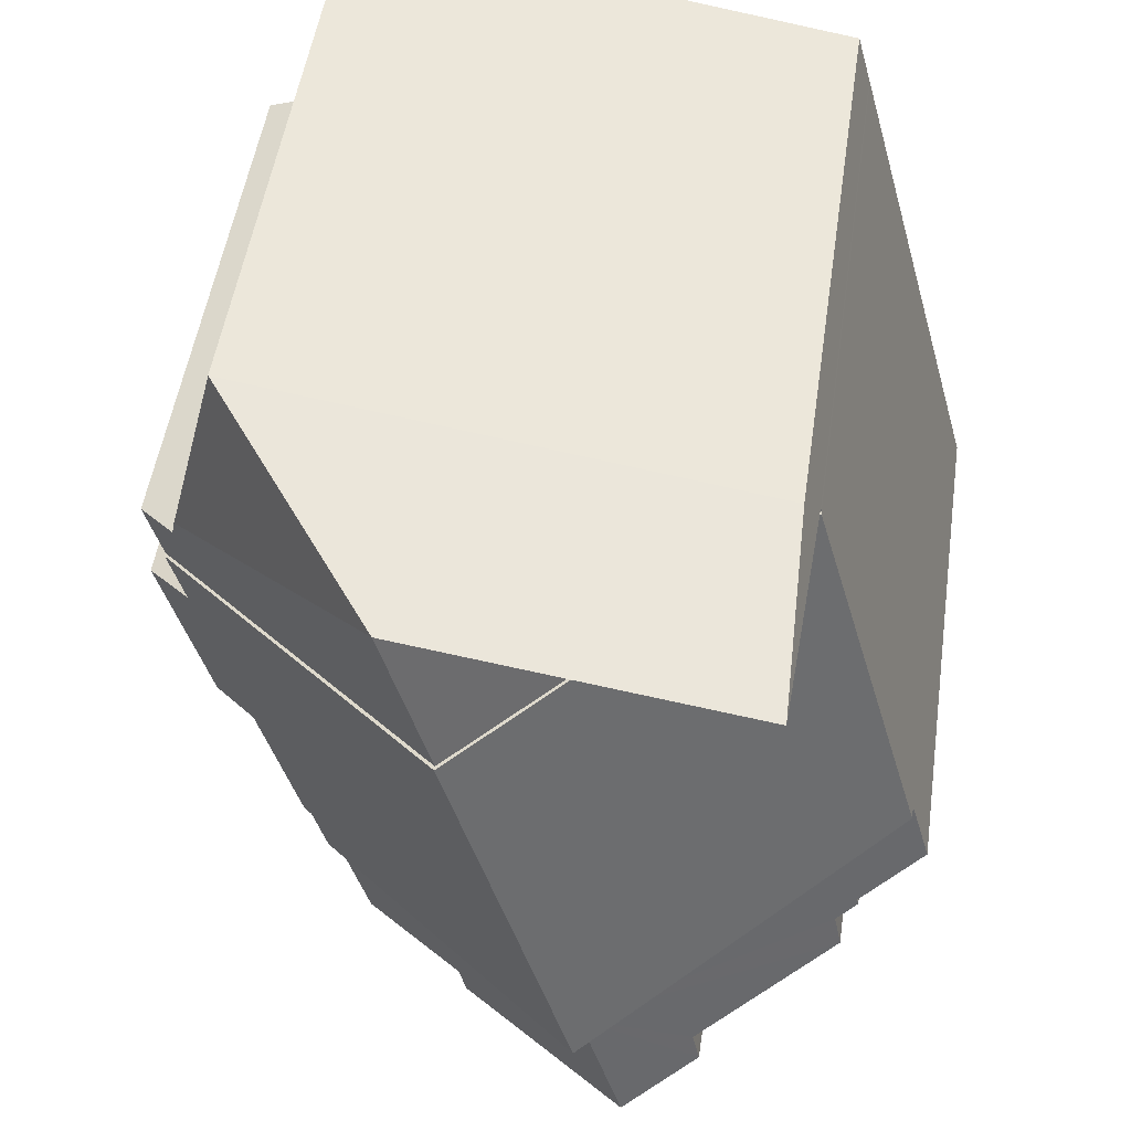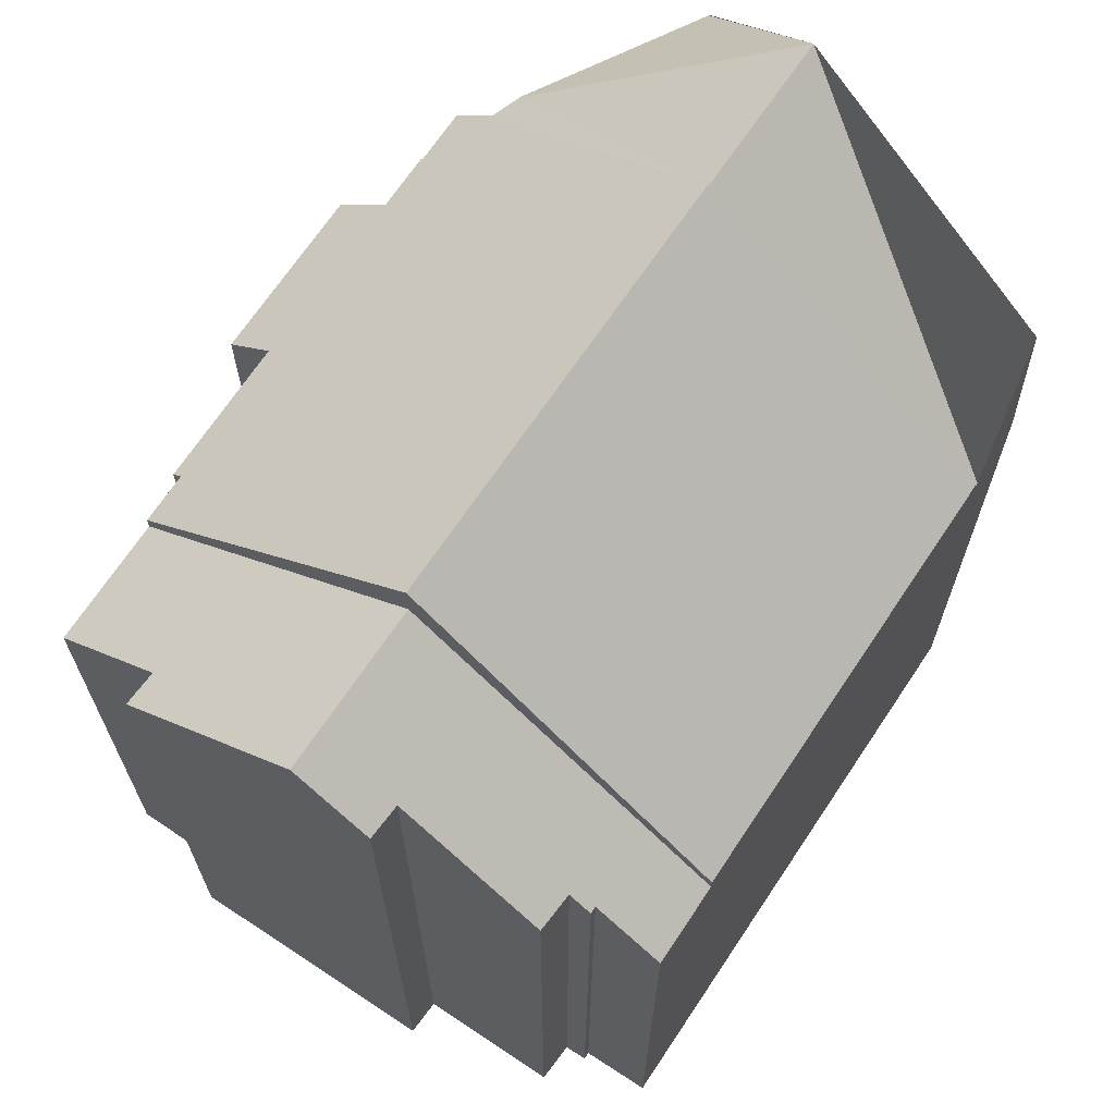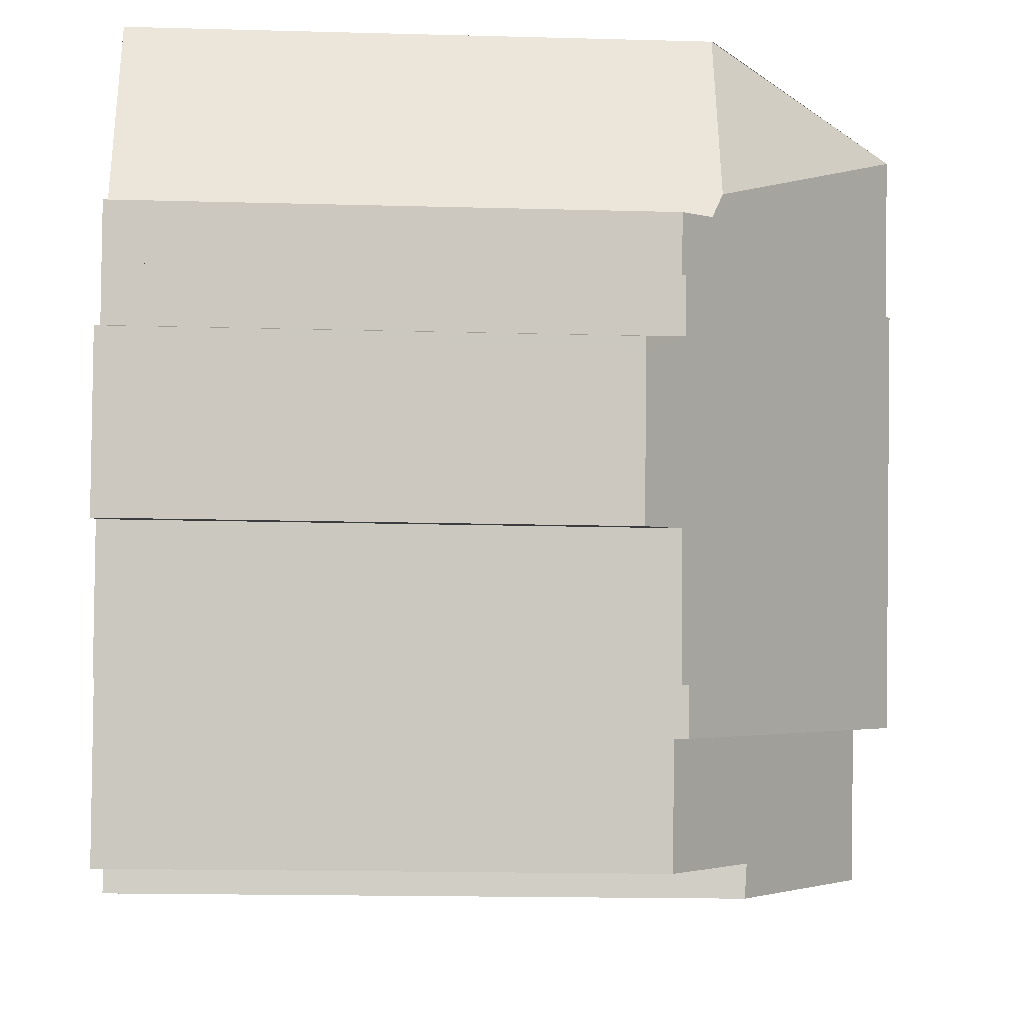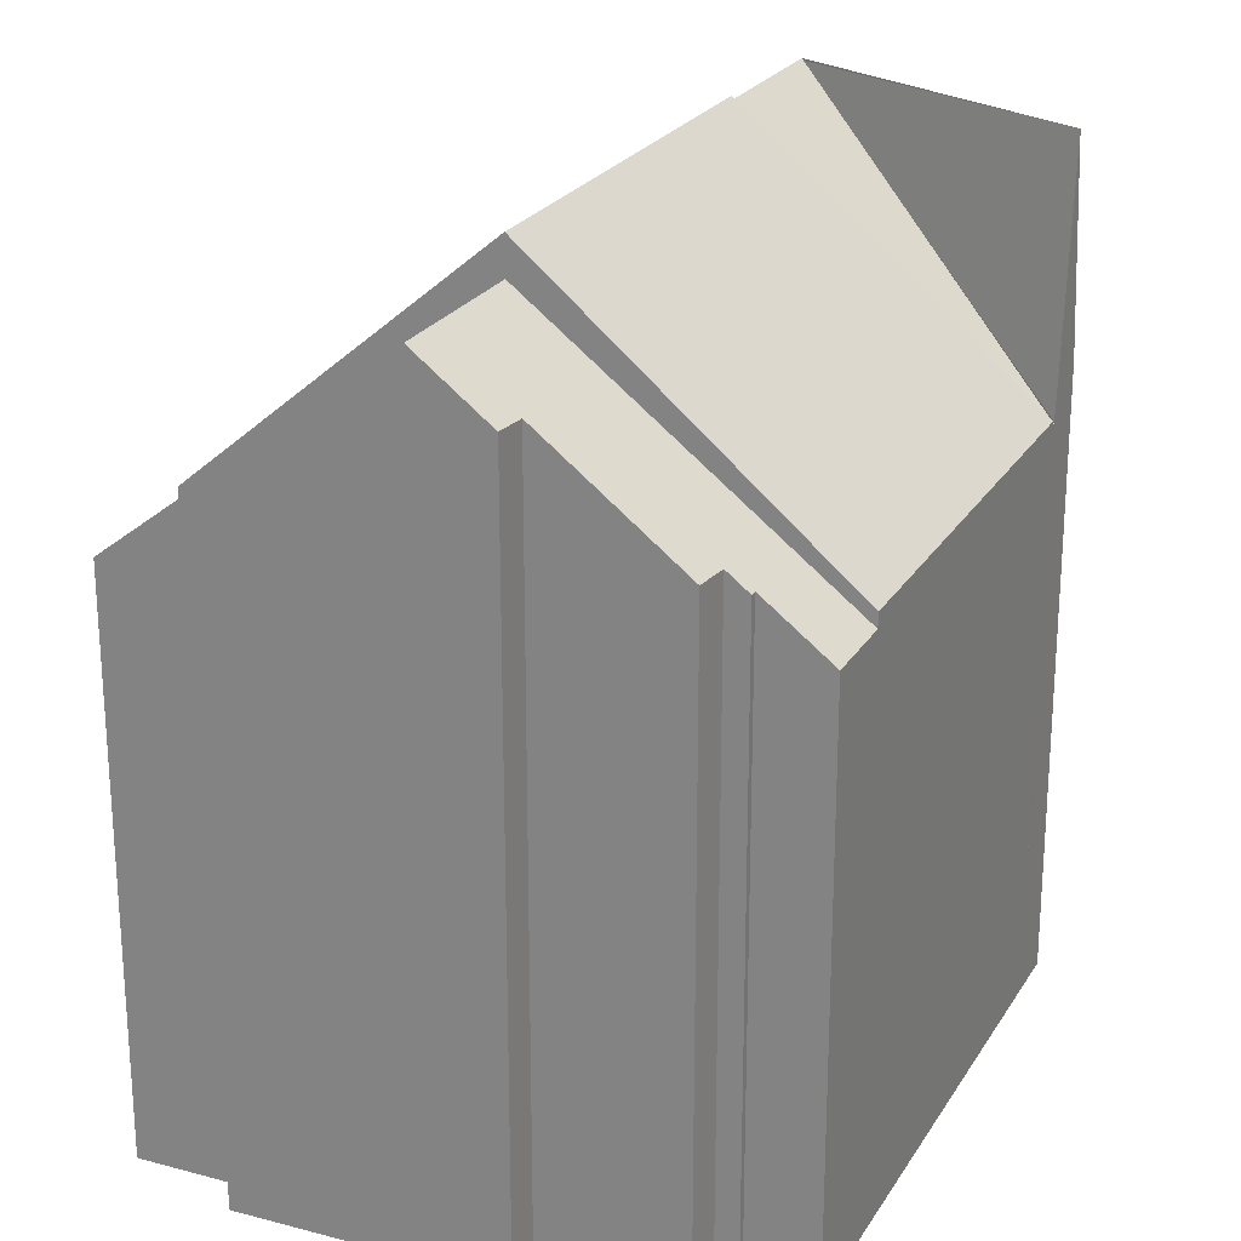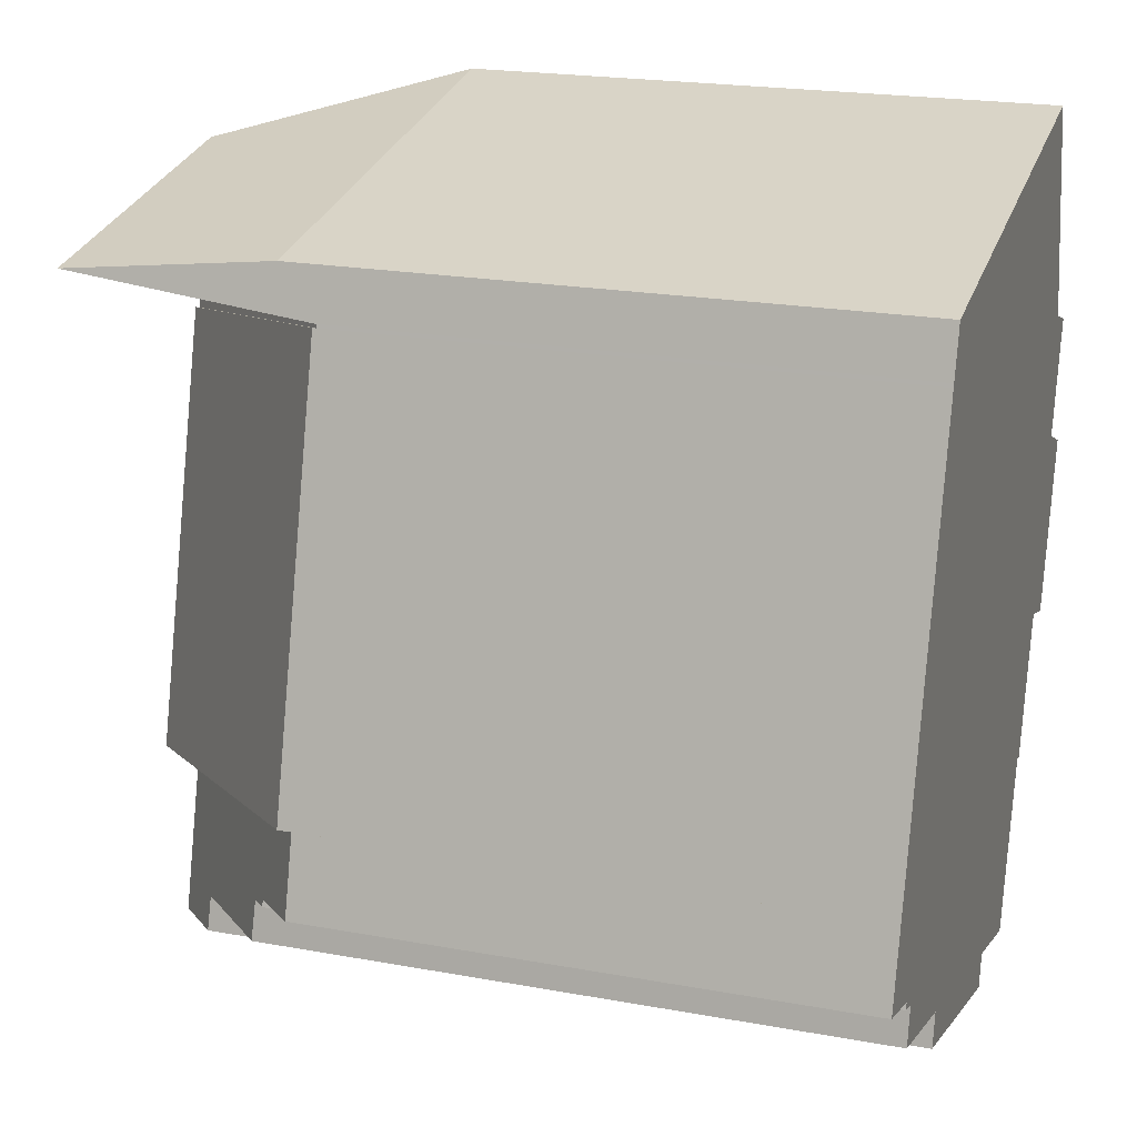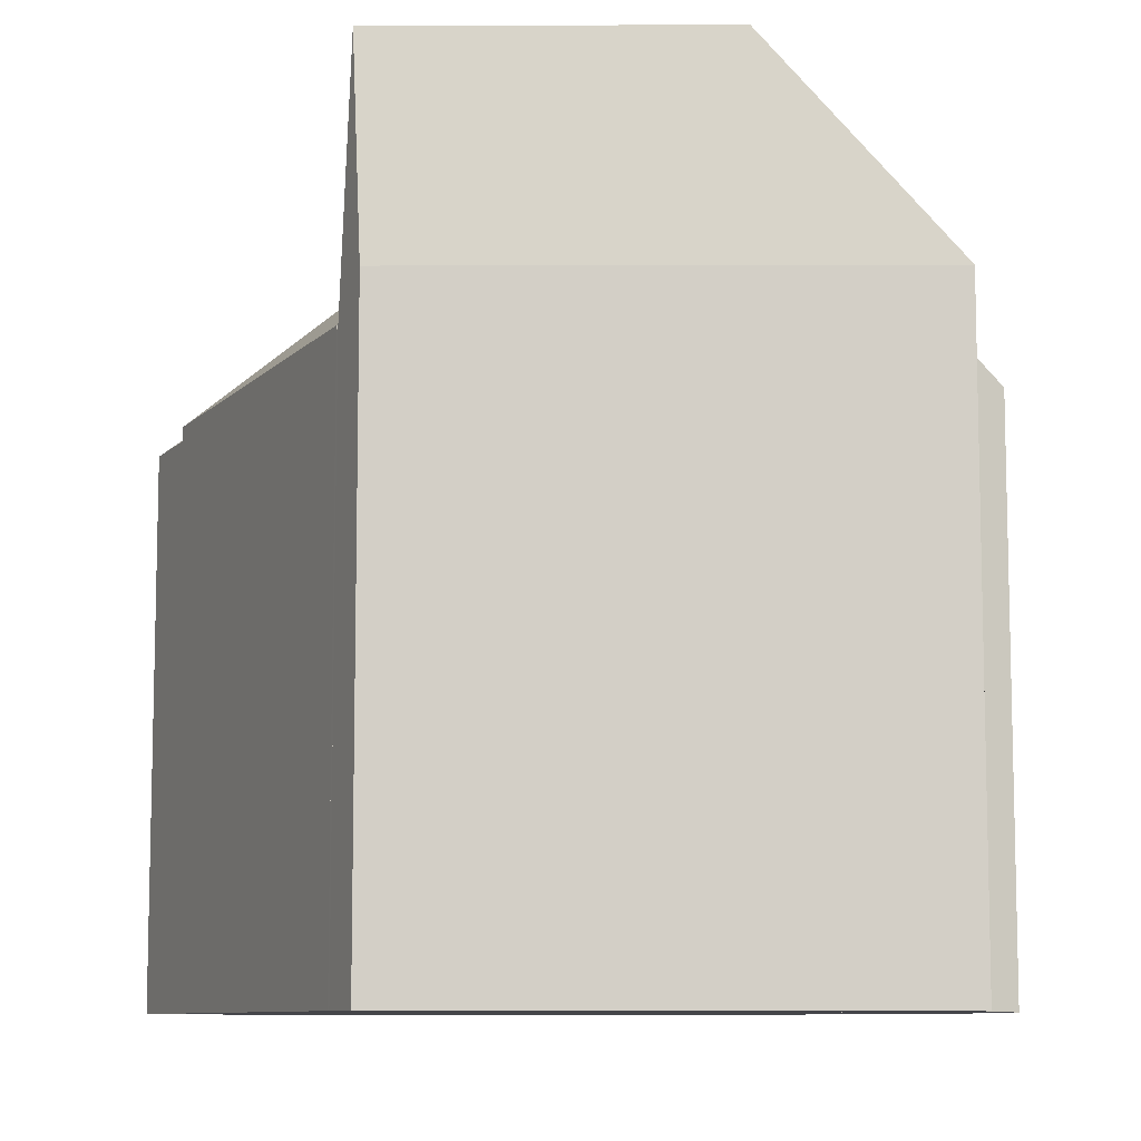
<metadata>
{"format":"obj","ext":"obj","renderer":"f3d","projection":"perspective","resolution":1024,"background":"white","views":[{"elev":50.1,"azim":-171.8,"up":"+Z"},{"elev":68.4,"azim":-131.0,"up":"+Y"},{"elev":-17.7,"azim":87.0,"up":"+Z"},{"elev":23.7,"azim":-140.7,"up":"+Y"},{"elev":20.8,"azim":-71.7,"up":"+Z"},{"elev":-9.0,"azim":-8.7,"up":"+Y"}]}
</metadata>
<code>
v  9.155 17.36 9.069
v  12.81 12.03 -1.736
v  6.686 17.36 -0.056
v  13.12 12.02 -0.679
v  13.31 11.84 -0.737
v  14.18 11.81 2.32
v  15.16 10.96 2.043
v  15.32 10.95 2.606
v  16.1 10.94 5.44
v  15.15 11.86 6.116
v  16.17 10.94 5.699
v  15.49 11.85 7.333
v  2.957 11.97 10.77
v  0.454 11.94 1.653
v  2.957 -6.593e-16 10.77
v  15.49 -4.49e-16 7.333
v  9.155 -5.553e-16 9.069
v  15.15 -3.745e-16 6.116
v  16.17 -3.49e-16 5.699
v  15.32 -1.596e-16 2.606
v  15.16 -1.251e-16 2.043
v  16.1 -3.331e-16 5.44
v  13.31 4.513e-17 -0.737
v  14.18 -1.421e-16 2.32
v  12.81 1.063e-16 -1.736
v  13.12 4.158e-17 -0.679
v  0.454 -1.012e-16 1.653
v  6.686 3.429e-18 -0.056
v  10.09 17.27 12.53
v  13.79 12.74 13.58
v  14.86 12.74 9.44
v  15.49 11.77 7.333
v  15.01 12.49 8.847
v  15.83 11.76 8.569
v  9.155 17.27 9.069
v  2.978 11.89 10.84
v  2.957 11.89 10.77
v  6.455 14.52 11.67
v  10.09 -7.671e-16 12.53
v  6.455 -7.143e-16 11.67
v  2.978 -6.639e-16 10.84
v  13.79 -8.314e-16 13.58
v  15.01 -5.417e-16 8.847
v  15.83 -5.247e-16 8.569
v  14.86 -5.78e-16 9.44
v  3.267 12.76 11.9
v  13.79 12.76 13.58
v  6.535 17.27 11.96
v  3.135 17.27 11.42
v  2.978 11.93 10.84
v  10.09 17.23 12.53
v  3.267 -7.284e-16 11.9
v  3.135 -6.99e-16 11.42
v  5.778 16.58 -3.408
v  9.738 13.59 -3.739
v  9.596 13.55 -4.465
v  12.81 11.72 -1.736
v  12.07 11.75 -4.367
v  6.686 16.58 -0.056
v  4.279 15.39 -2.993
v  4.439 15.36 -2.258
v  1.598 13.11 -1.483
v  1.77 13.07 -0.66
v  0.454 11.64 1.653
v  1.362 12.72 -0.39
v  1.32 12.72 -0.535
v  0 11.64 7.125e-16
v  12.07 2.674e-16 -4.367
v  9.738 2.289e-16 -3.739
v  9.596 2.734e-16 -4.465
v  4.279 1.833e-16 -2.993
v  5.778 2.087e-16 -3.408
v  4.439 1.383e-16 -2.258
v  1.598 9.081e-17 -1.483
v  1.77 4.041e-17 -0.66
v  1.32 3.276e-17 -0.535
v  1.362 2.388e-17 -0.39
v  0 0 0
g defaultobject
f 1 2 3
f 2 1 4
f 4 1 5
f 5 1 6
f 6 1 7
f 7 1 8
f 8 1 9
f 9 1 10
f 9 10 11
f 10 1 12
f 13 3 14
f 3 13 1
f 13 12 1
f 12 13 15
f 12 15 16
f 16 15 17
f 18 11 10
f 11 18 19
f 12 18 10
f 18 12 16
f 19 9 11
f 9 19 8
f 8 19 7
f 7 19 20
f 7 20 21
f 20 19 22
f 6 23 5
f 23 6 24
f 4 25 2
f 25 4 26
f 7 24 6
f 24 7 21
f 5 26 4
f 26 5 23
f 2 14 3
f 14 2 25
f 14 25 27
f 27 25 28
f 14 15 13
f 15 14 27
f 17 18 16
f 18 17 20
f 20 17 21
f 21 17 24
f 24 17 23
f 23 17 15
f 23 15 26
f 26 15 25
f 25 15 28
f 28 15 27
f 18 22 19
f 22 18 20
f 29 30 31
f 32 33 34
f 33 32 35
f 33 35 31
f 31 35 29
f 36 35 37
f 35 36 38
f 35 38 29
f 38 39 29
f 39 38 36
f 39 36 40
f 40 36 41
f 39 30 29
f 30 39 42
f 43 34 33
f 34 43 44
f 42 31 30
f 31 42 33
f 33 42 43
f 43 42 45
f 34 16 32
f 16 34 44
f 32 37 35
f 37 32 16
f 37 16 15
f 15 16 17
f 15 36 37
f 36 15 41
f 44 17 16
f 17 44 43
f 17 43 45
f 17 45 42
f 17 42 39
f 17 39 15
f 15 39 40
f 15 40 41
f 29 46 47
f 46 29 48
f 46 48 49
f 49 38 50
f 38 49 51
f 51 49 48
f 48 29 51
f 50 46 49
f 46 50 52
f 52 50 53
f 53 50 41
f 52 47 46
f 47 52 42
f 47 39 29
f 39 47 42
f 39 38 29
f 38 39 50
f 50 39 41
f 41 39 40
f 52 39 42
f 39 52 40
f 40 52 41
f 41 52 53
f 54 55 56
f 55 57 58
f 57 55 59
f 59 55 54
f 60 59 54
f 59 60 61
f 59 61 62
f 59 62 63
f 59 63 64
f 64 63 65
f 65 63 66
f 64 65 67
f 64 57 59
f 57 64 27
f 57 27 25
f 25 27 28
f 57 68 58
f 68 57 25
f 69 56 55
f 56 69 70
f 58 69 55
f 69 58 68
f 56 60 54
f 60 56 71
f 71 56 70
f 71 70 72
f 73 62 61
f 62 73 74
f 75 66 63
f 66 75 76
f 77 67 65
f 67 77 78
f 71 61 60
f 61 71 73
f 74 63 62
f 63 74 75
f 66 77 65
f 77 66 76
f 67 27 64
f 27 67 78
f 28 68 25
f 68 28 69
f 69 28 70
f 70 28 72
f 72 28 27
f 72 27 73
f 73 27 75
f 75 27 77
f 77 27 78
f 76 75 77
f 74 73 75
f 71 72 73

</code>
